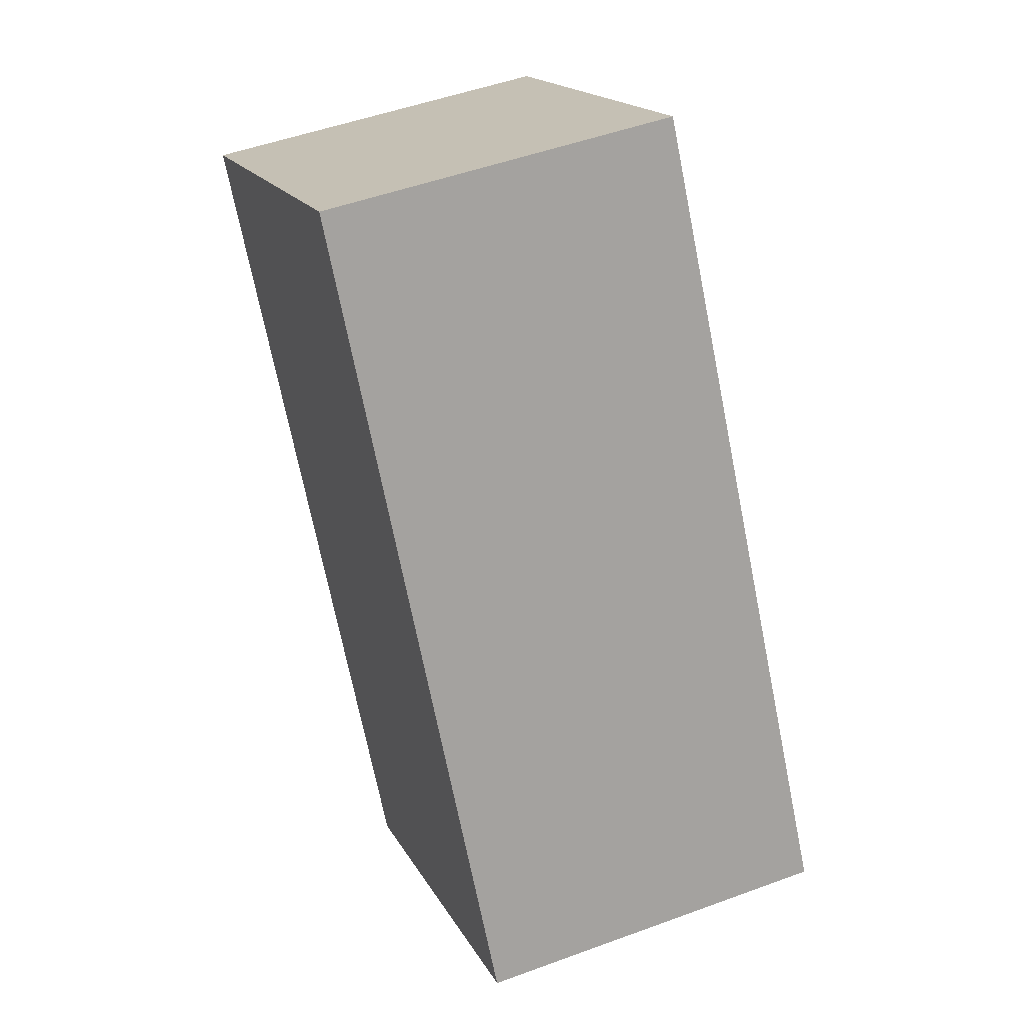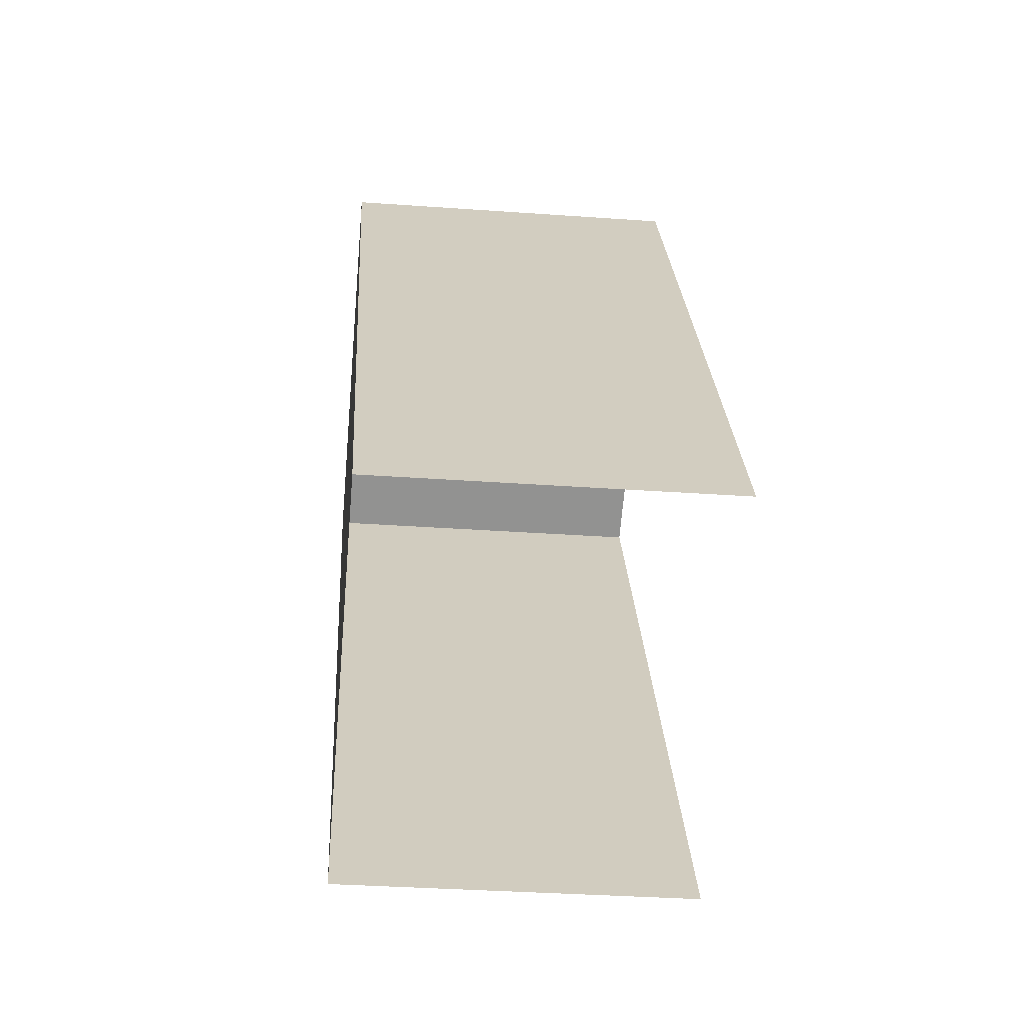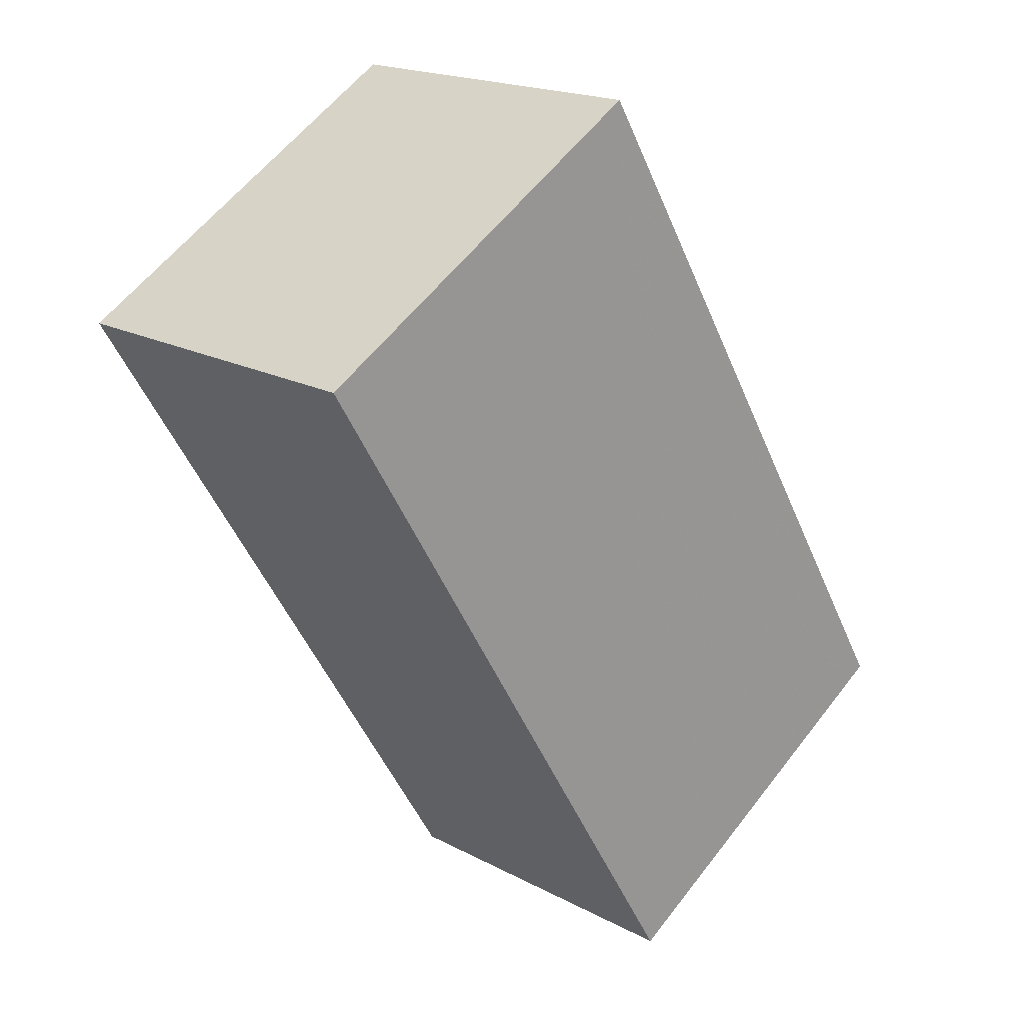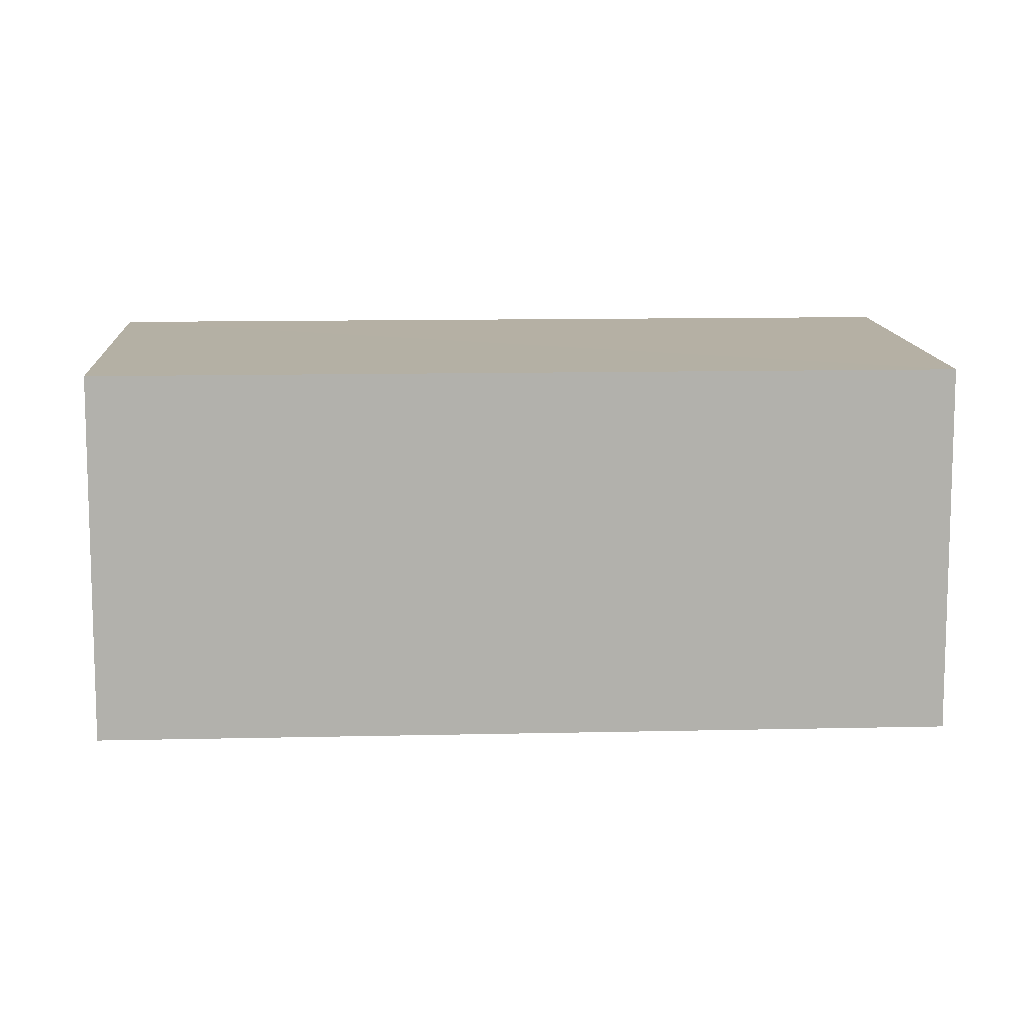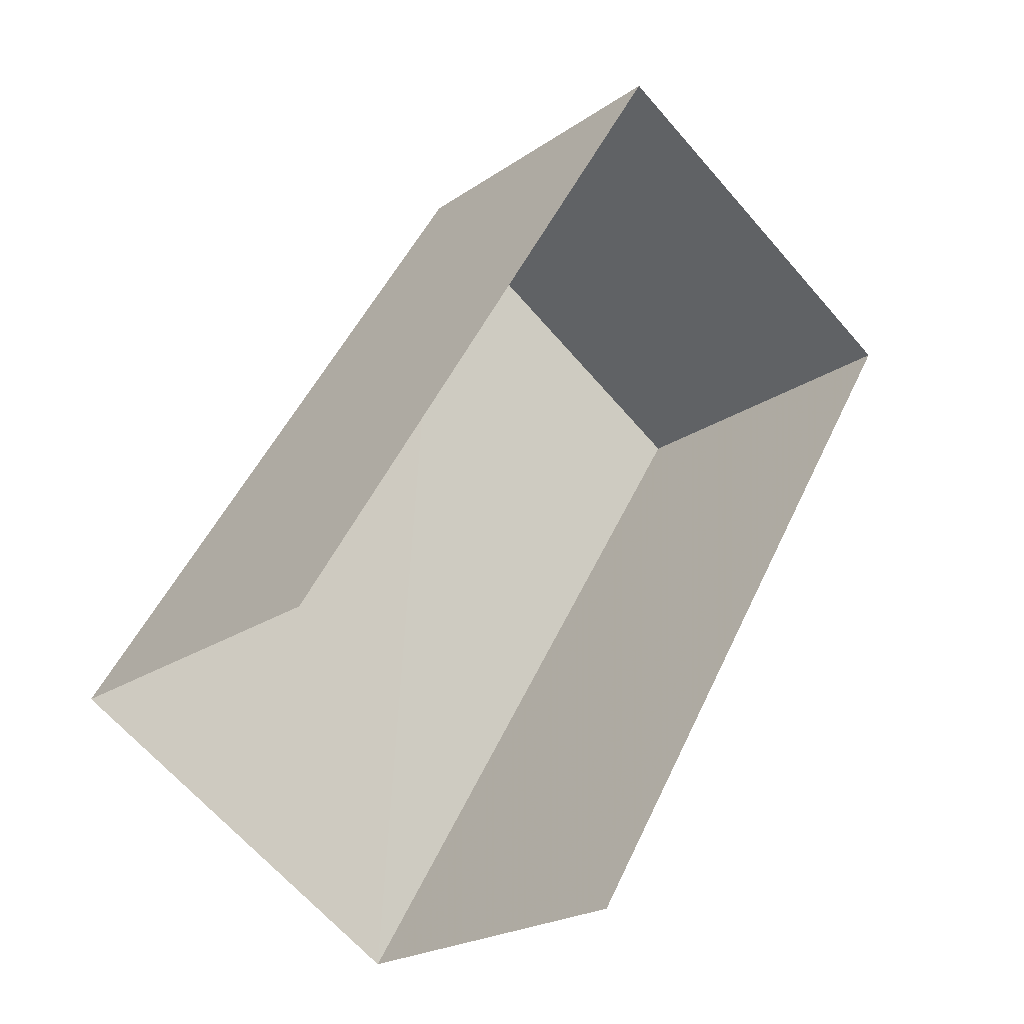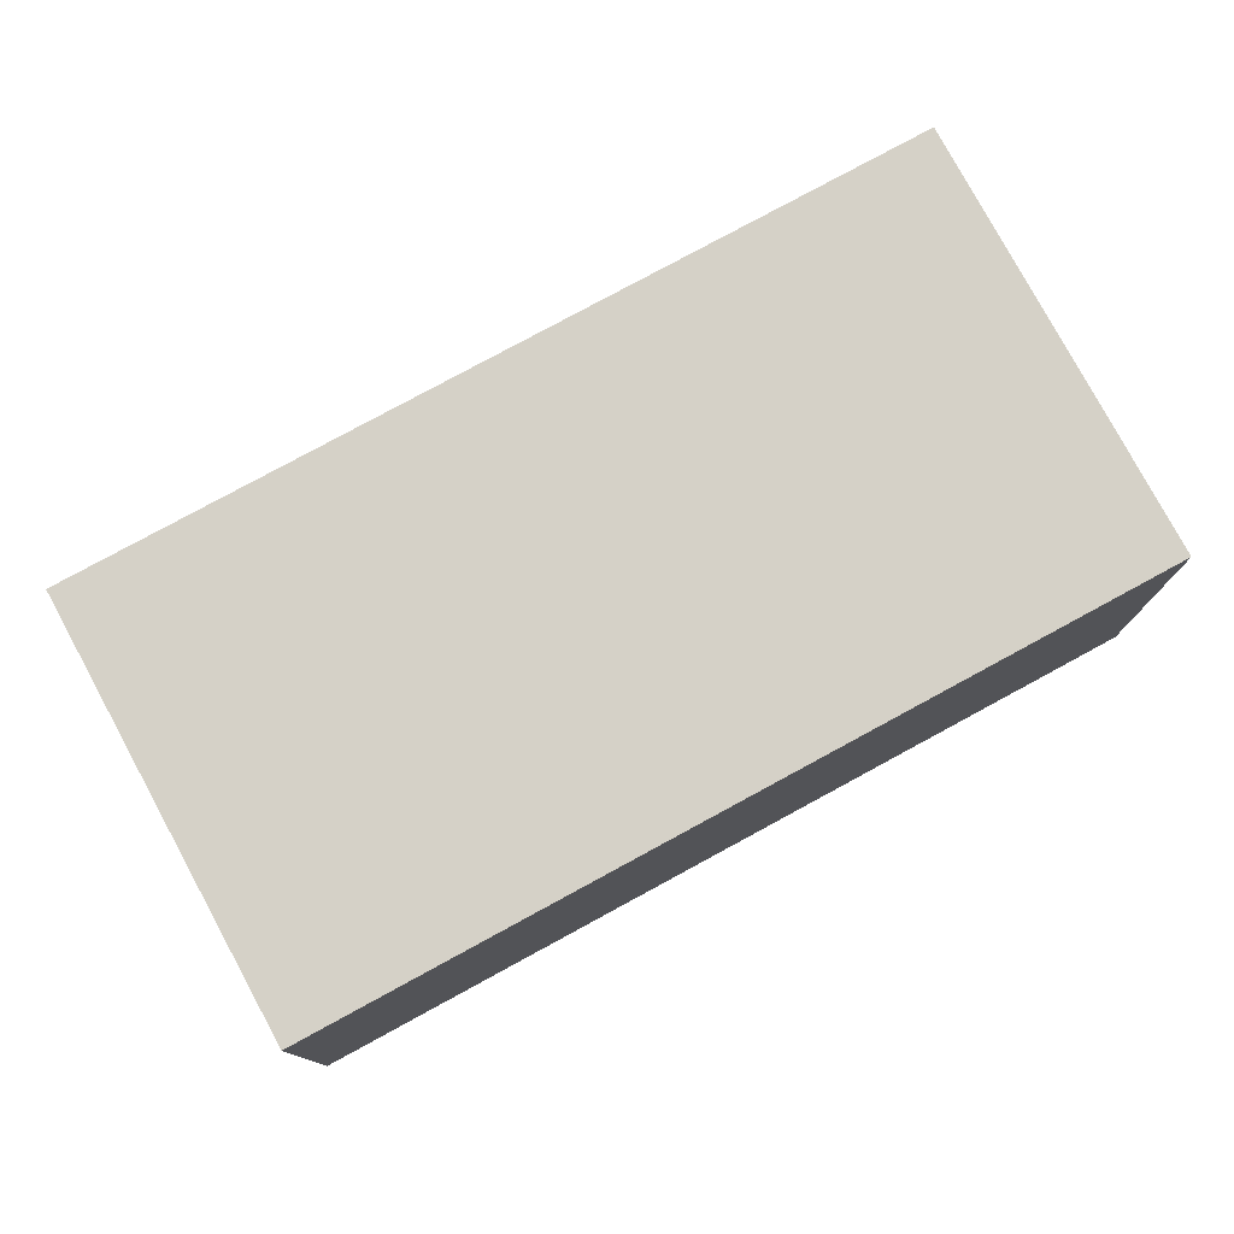
<metadata>
{"format":"obj","ext":"obj","renderer":"f3d","projection":"perspective","resolution":1024,"background":"white","views":[{"elev":49.3,"azim":67.9,"up":"+Y"},{"elev":-34.9,"azim":84.4,"up":"+Y"},{"elev":18.8,"azim":-44.4,"up":"+Y"},{"elev":11.6,"azim":117.9,"up":"+Z"},{"elev":-22.0,"azim":139.8,"up":"+Y"},{"elev":78.9,"azim":-87.3,"up":"+Z"}]}
</metadata>
<code>
v -2.254e+05 -1.283e+05 12.33
v -2.254e+05 -1.283e+05 12.33
v -2.254e+05 -1.283e+05 12.33
v -2.254e+05 -1.283e+05 12.33
v -2.254e+05 -1.283e+05 14.93
v -2.254e+05 -1.283e+05 14.93
v -2.254e+05 -1.283e+05 14.93
v -2.254e+05 -1.283e+05 14.93
f 1 2 3
f 1 4 2
f 8 2 4
f 8 5 2
f 5 6 7
f 5 8 6
f 7 3 2
f 5 7 2
f 8 4 1
f 6 8 1
f 7 1 3
f 7 6 1

</code>
